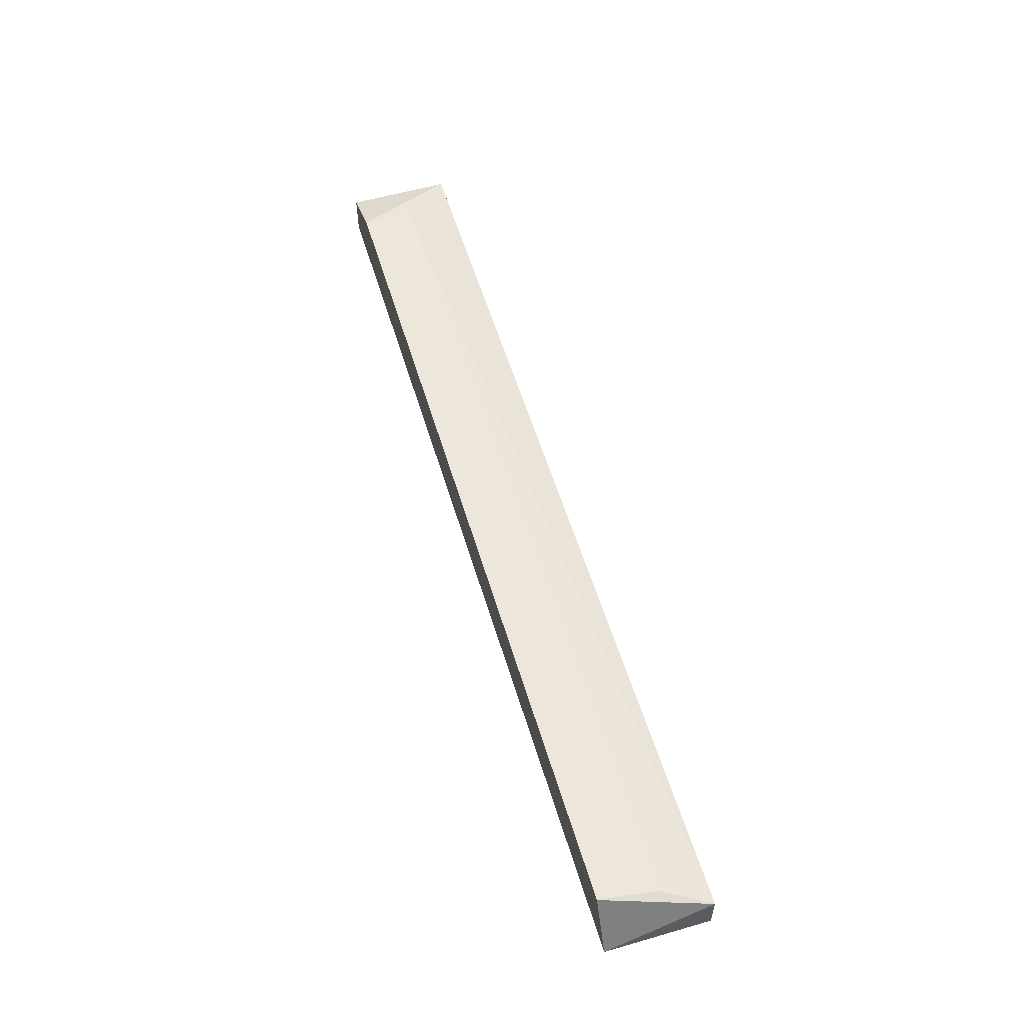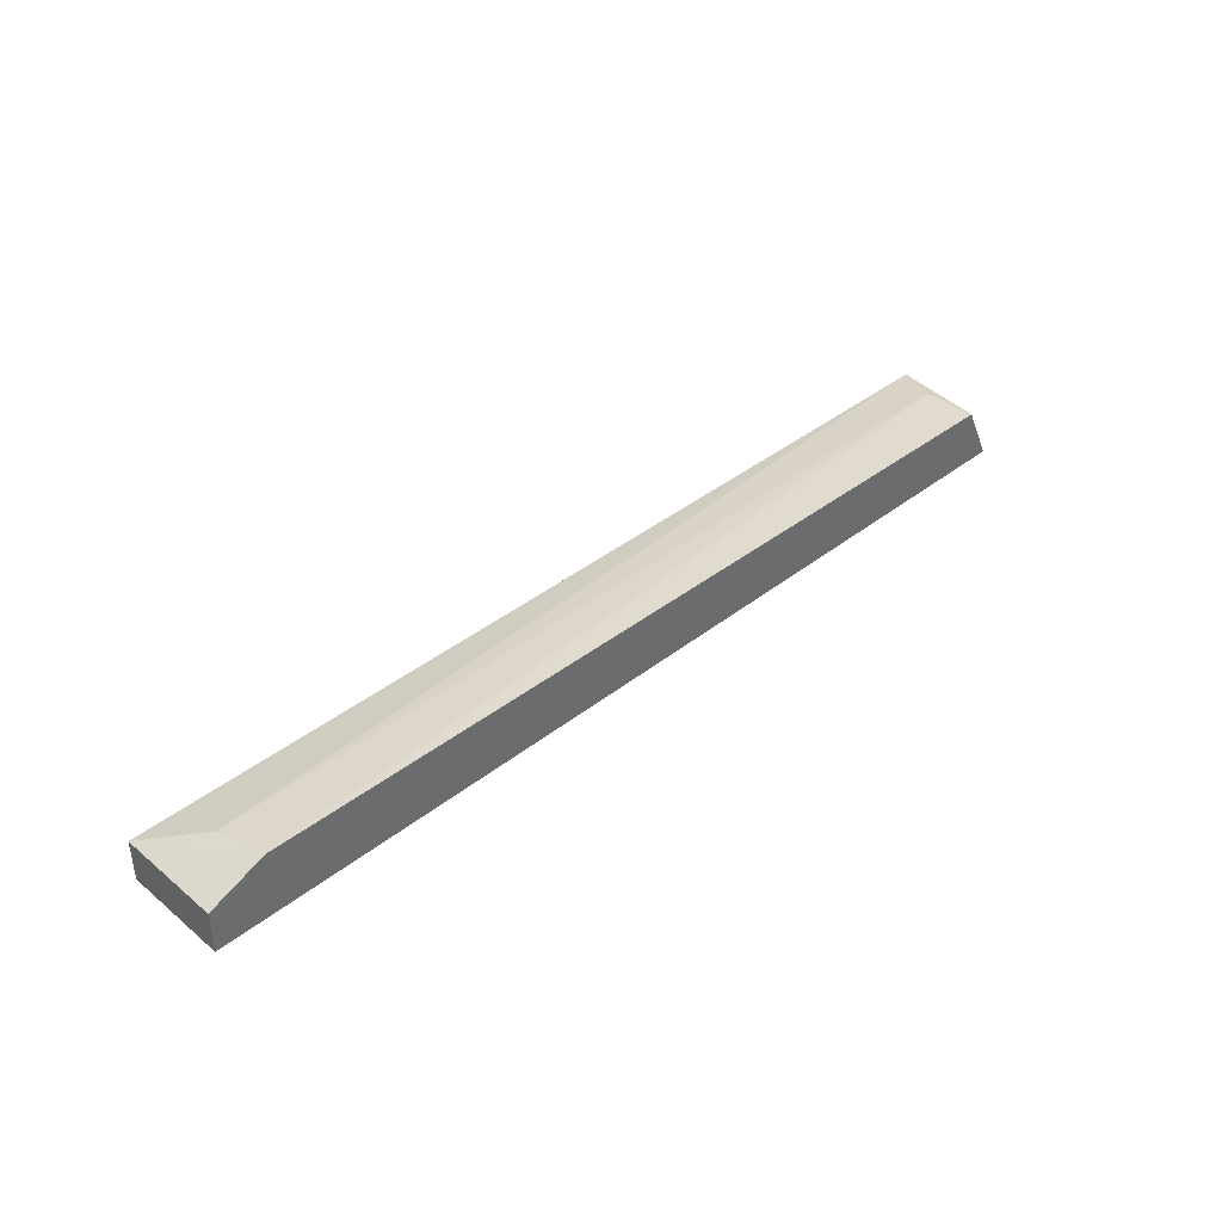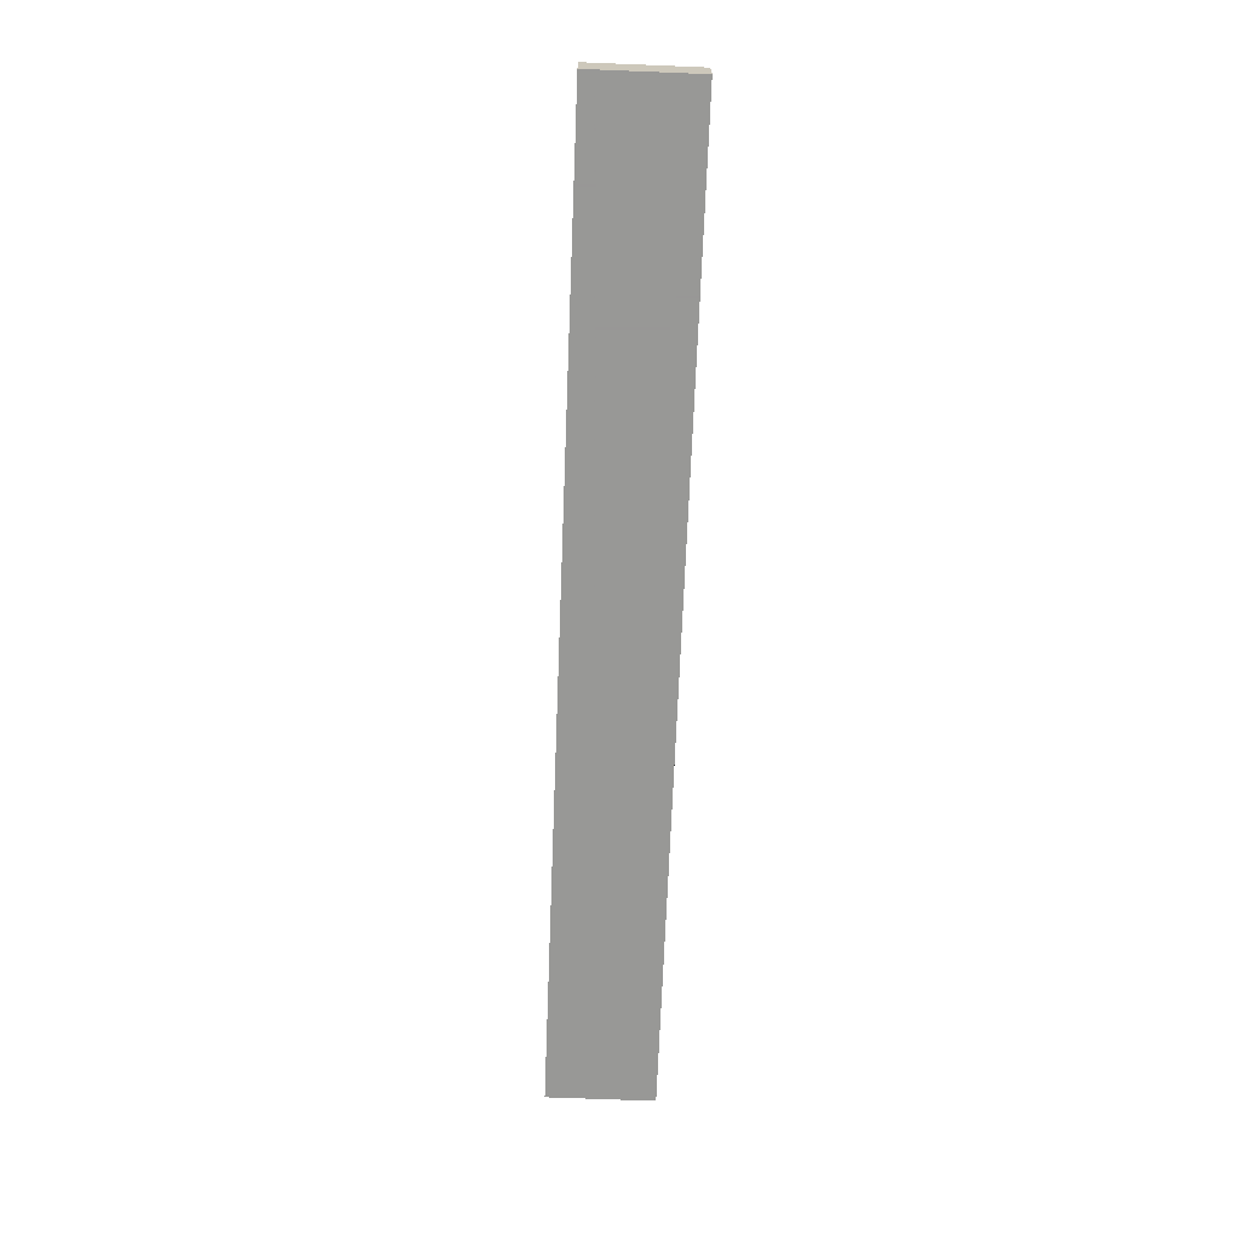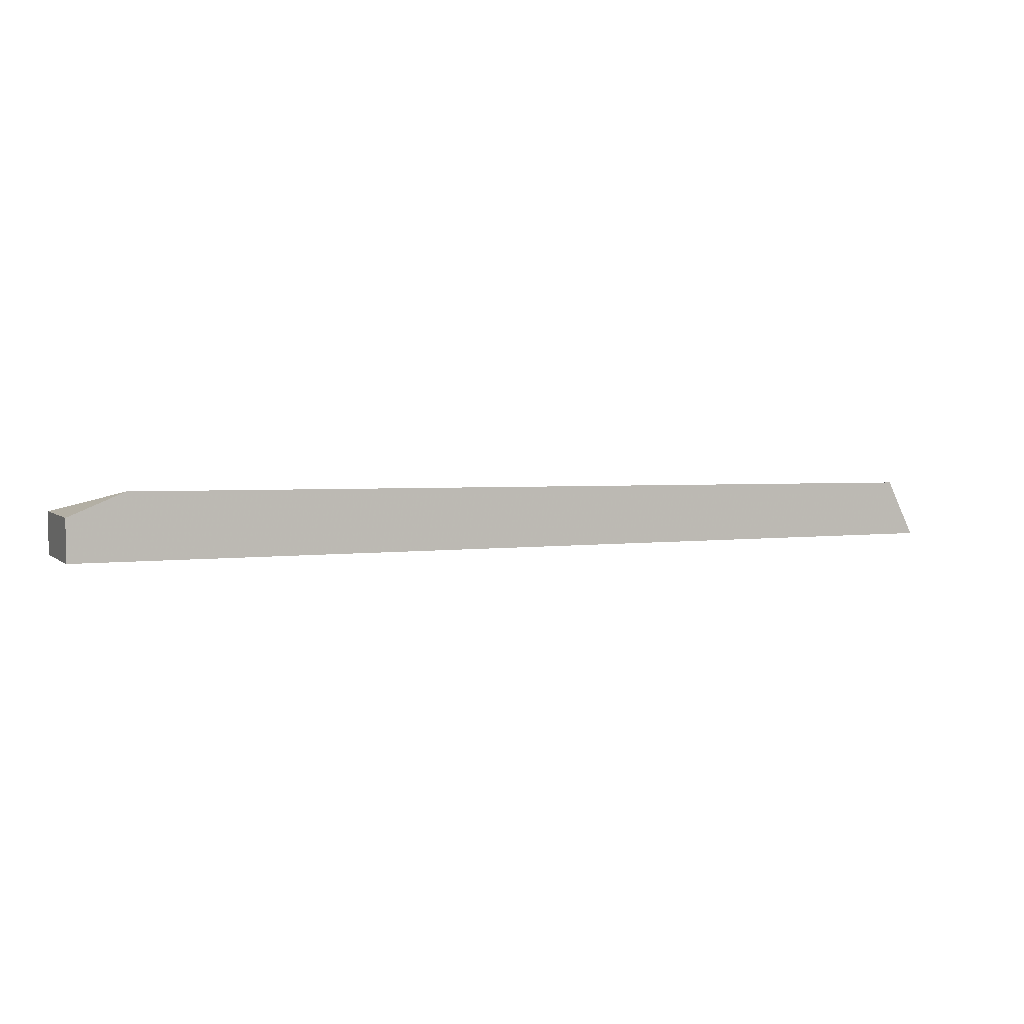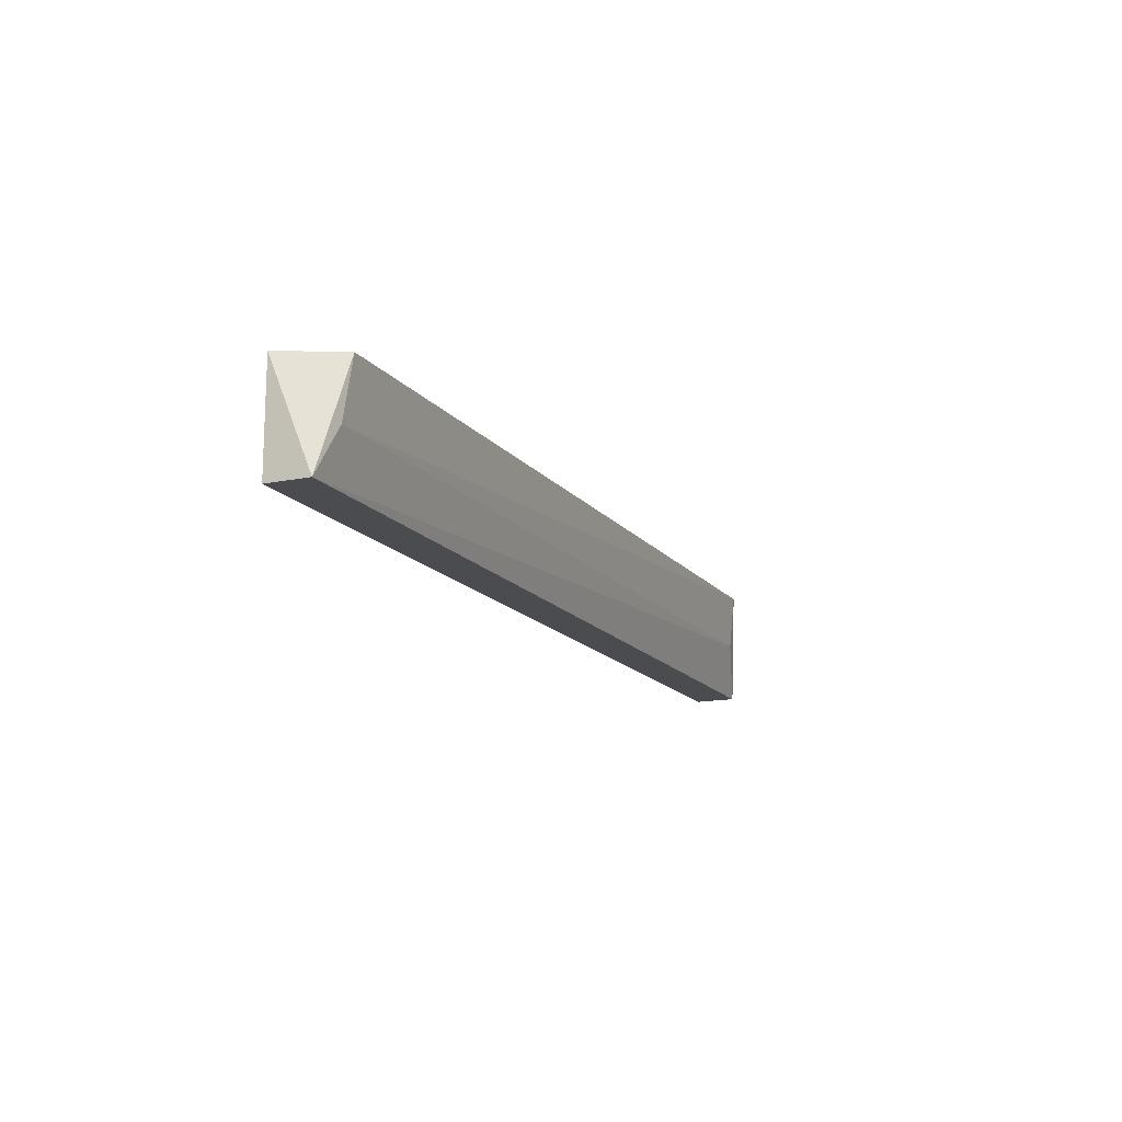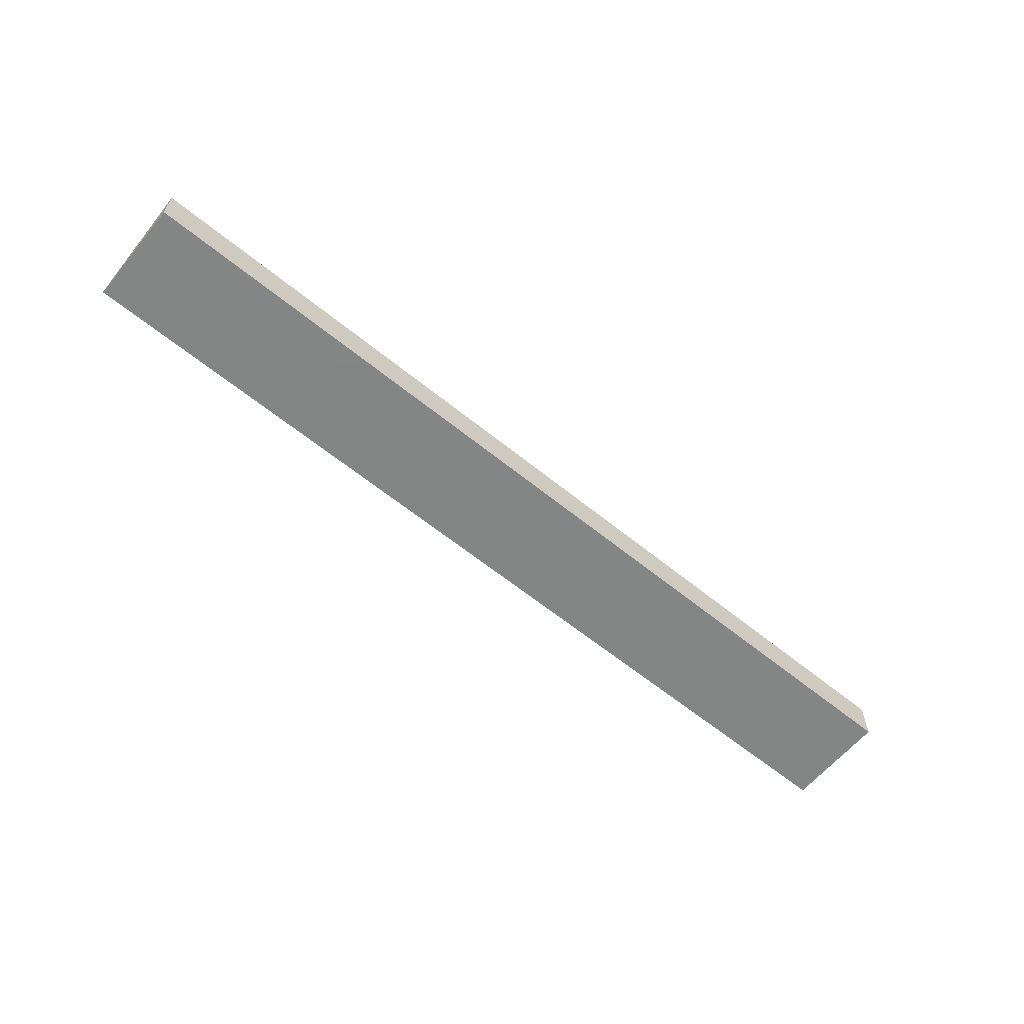
<metadata>
{"format":"obj","ext":"obj","renderer":"f3d","projection":"perspective","resolution":1024,"background":"white","views":[{"elev":56.4,"azim":-106.7,"up":"+Z"},{"elev":39.6,"azim":135.7,"up":"+Z"},{"elev":-68.4,"azim":87.7,"up":"+Z"},{"elev":3.7,"azim":156.6,"up":"+Z"},{"elev":-14.9,"azim":-66.2,"up":"+Y"},{"elev":-61.6,"azim":-39.6,"up":"+Z"}]}
</metadata>
<code>
v 0.3106 -0.1364 2e-08
v 0.3106 -0.1364 -0.01852
v 0.3106 -0.09091 -0.01852
v -0.08586 -0.09091 0.006734
v -0.09848 -0.1364 -0.01852
v 0.2862 -0.09091 0.0101
v -0.09848 -0.1364 2e-08
v -0.09848 -0.09091 -0.01852
v 0.3106 -0.09091 1e-08
v -0.08838 -0.1162 0.004209
v 0.2898 -0.1139 0.006453
f 1 2 3
f 5 2 1
f 5 3 2
f 7 5 1
f 8 3 5
f 8 6 3
f 8 4 6
f 8 7 4
f 8 5 7
f 9 6 1
f 9 1 3
f 9 3 6
f 10 6 4
f 10 4 7
f 11 7 1
f 11 1 6
f 11 10 7
f 11 6 10

</code>
